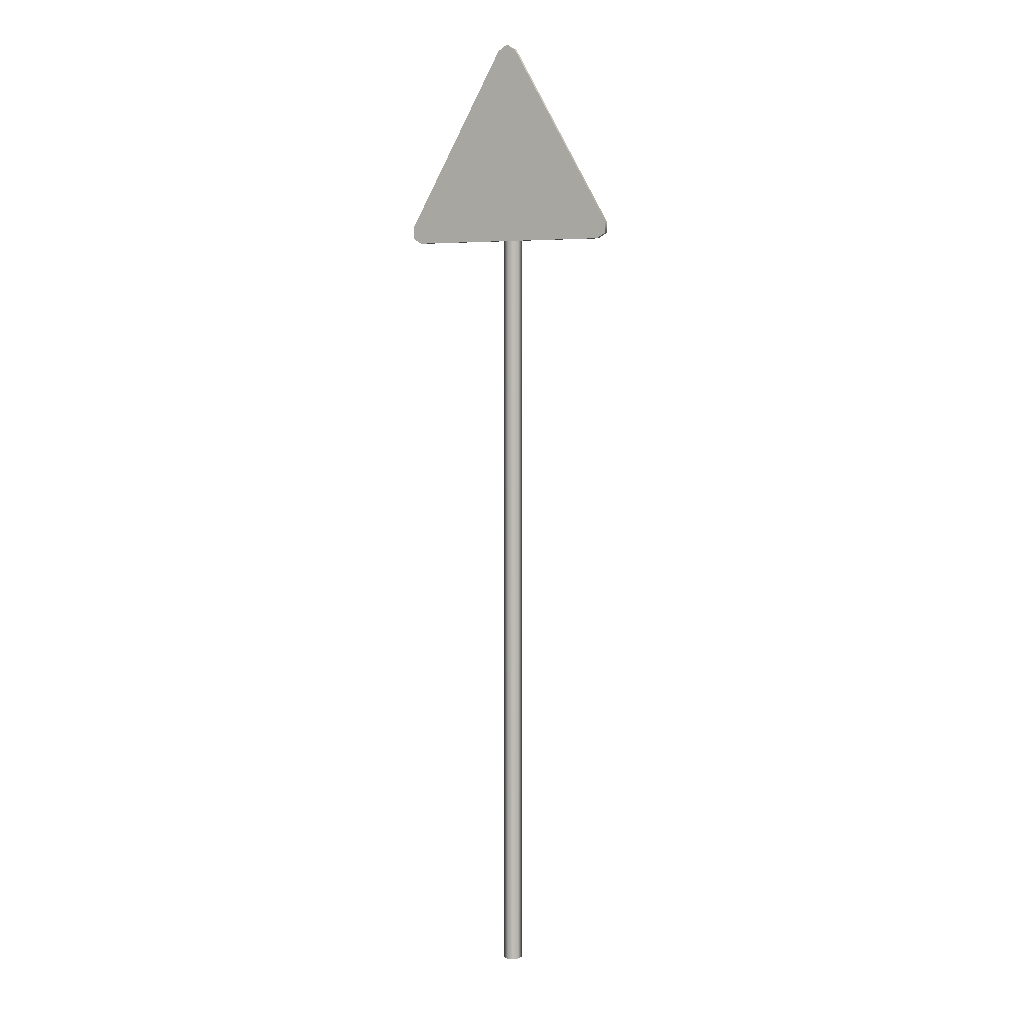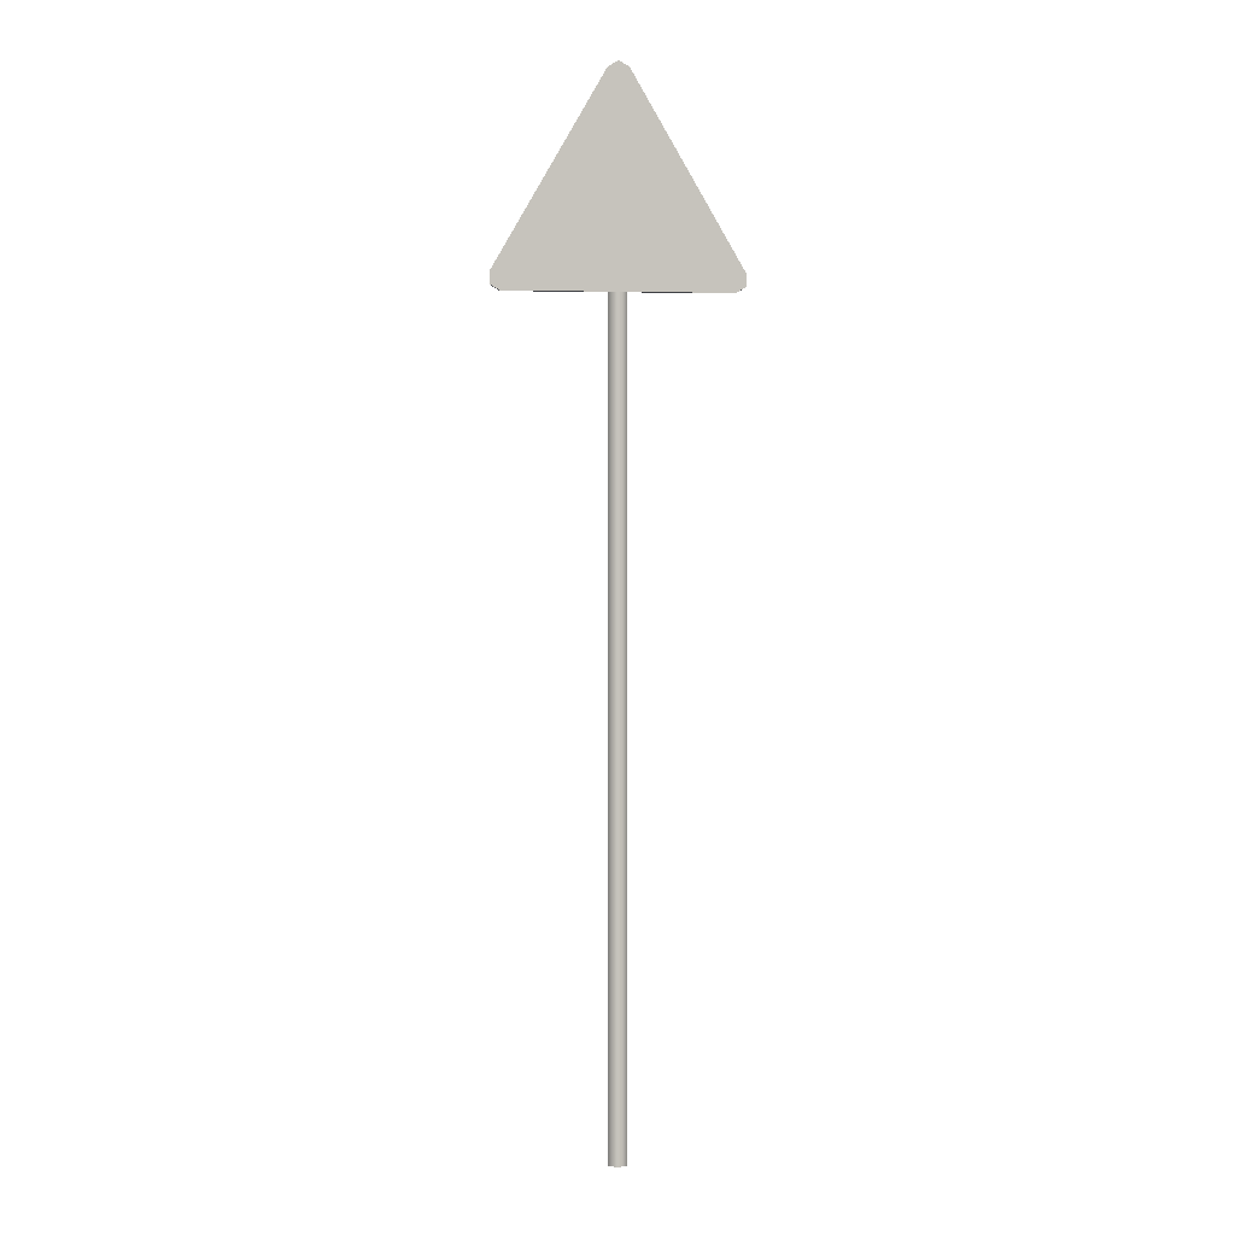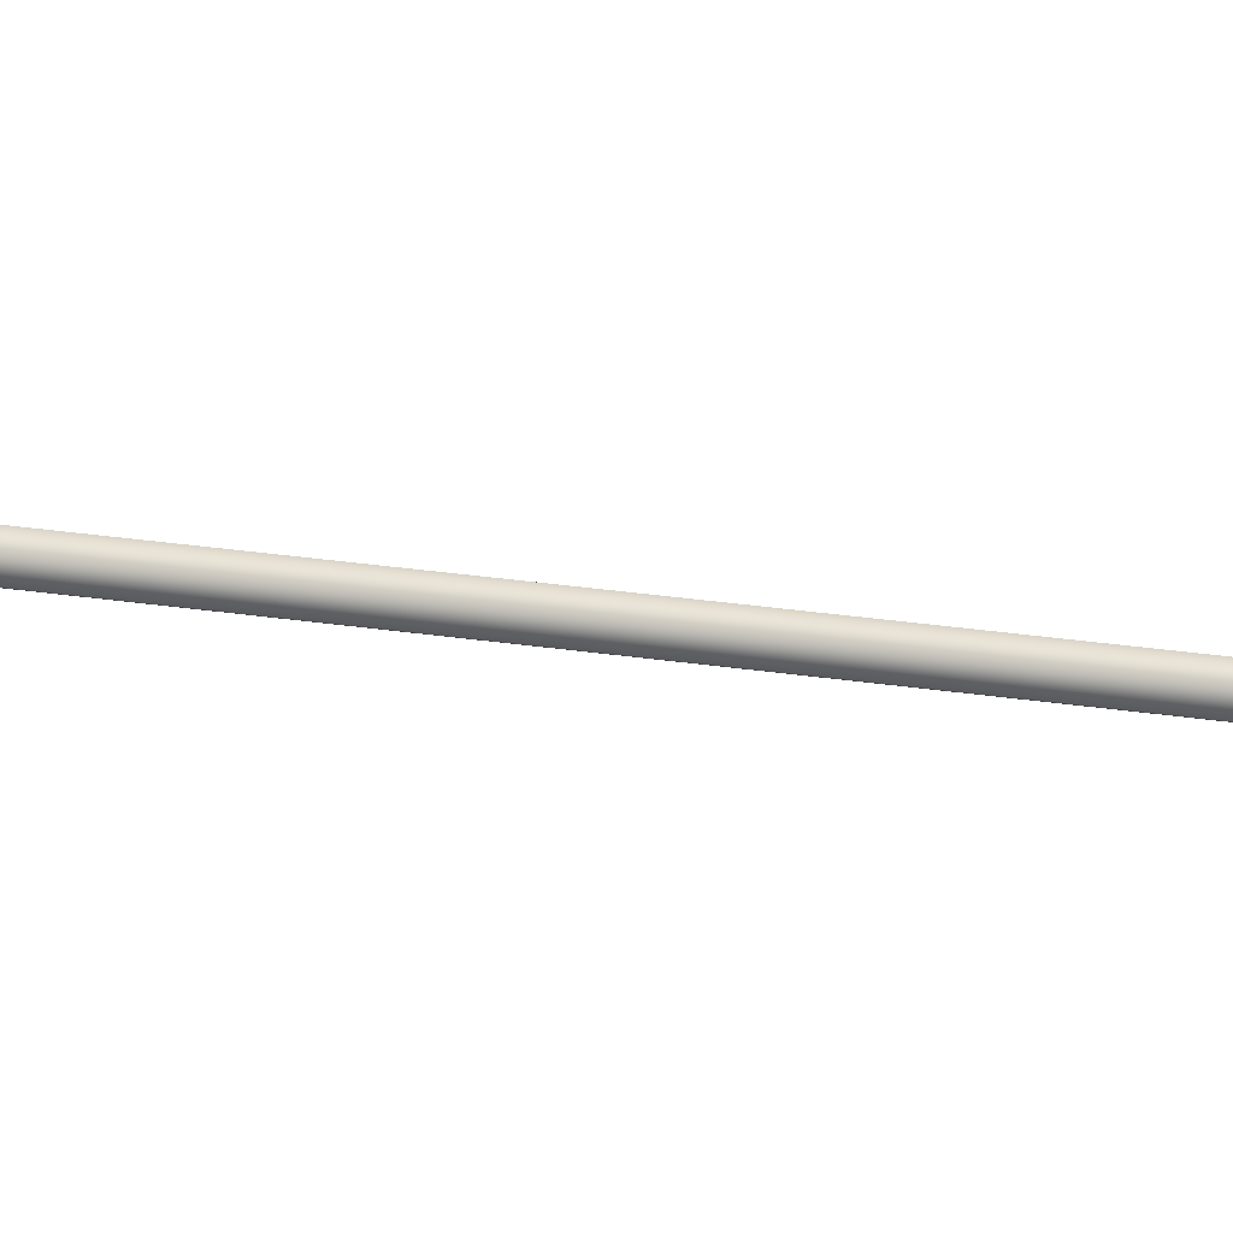
<metadata>
{"format":"obj","ext":"obj","renderer":"f3d","projection":"perspective","resolution":1024,"background":"white","views":[{"elev":5.1,"azim":27.5,"up":"+Y"},{"elev":1.4,"azim":-5.1,"up":"+Y"},{"elev":28.4,"azim":-77.2,"up":"+Z"}]}
</metadata>
<code>
o warning_lod_de_warning_road_sign_LOD
v -2.4e-05 -0.5 -0.06054
v -0 2.609 -0.06064
v 0.02913 -0.5 -0.04345
v 0.02915 2.609 -0.04355
v 0.02913 -0.5 -0.009265
v 0.02915 2.609 -0.009367
v -2.4e-05 -0.5 0.007827
v -0 2.609 0.007724
v -0.02917 -0.5 -0.009265
v -0.02915 2.609 -0.009367
v -0.02917 -0.5 -0.04345
v -0.02915 2.609 -0.04355
v 0.3622 2.201 0.02171
v -0.3622 2.201 0.02171
v -0.3955 2.22 0.02171
v -0.3955 2.259 0.02171
v -0.03333 2.886 0.02171
v 0.3622 2.201 0.007961
v 0.3955 2.259 0.007961
v 0 2.905 0.007961
v -0.03333 2.886 0.007961
v 0.03333 2.886 0.007961
v 0.3955 2.259 0.02171
v -0.3622 2.201 0.007961
v 0.03333 2.886 0.02171
v 0 2.905 0.02171
v 0.3955 2.22 0.02171
v 0.3955 2.22 0.007961
v -0.3955 2.22 0.007961
v -0.3955 2.259 0.007961
f 4 2 12 10 8 6
f 30 21 20 22 19 28 18 24 29
f 26 17 16 15 14 13 27 23 25
f 1 2 4 3
f 3 4 6 5
f 5 6 8 7
f 7 8 10 9
f 9 10 12 11
f 11 12 2 1
f 23 19 22 25
f 30 16 17 21
f 13 14 24 18
f 20 21 17 26
f 28 19 23 27
f 28 27 13 18
f 29 24 14 15
f 29 15 16 30
f 22 20 26 25

</code>
